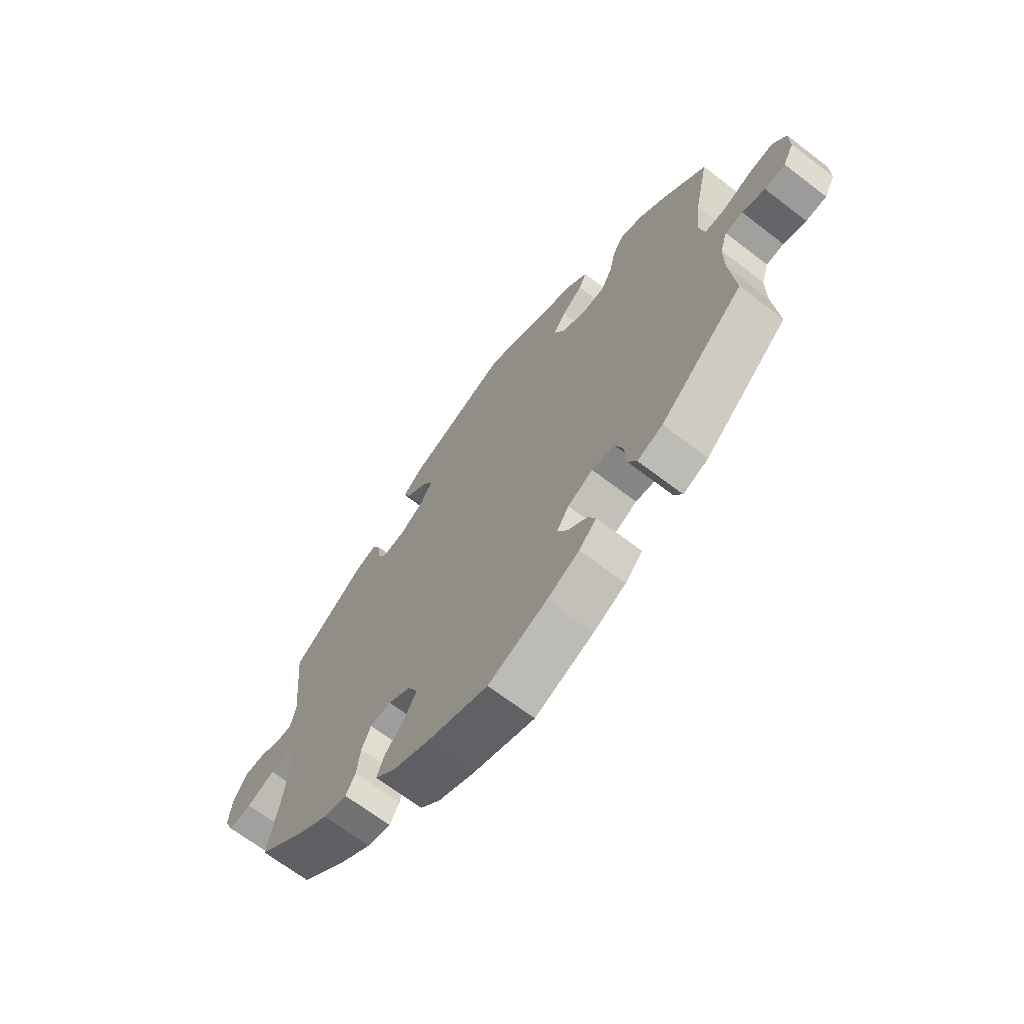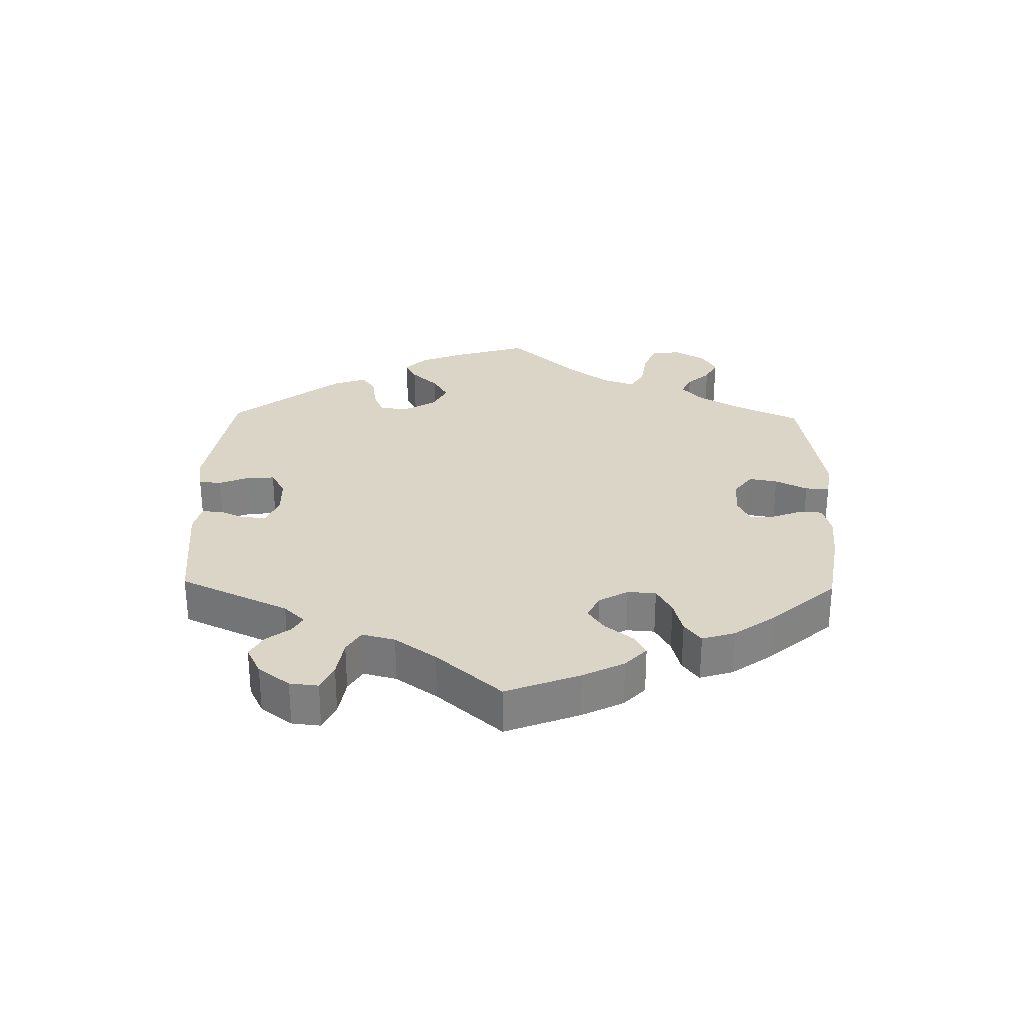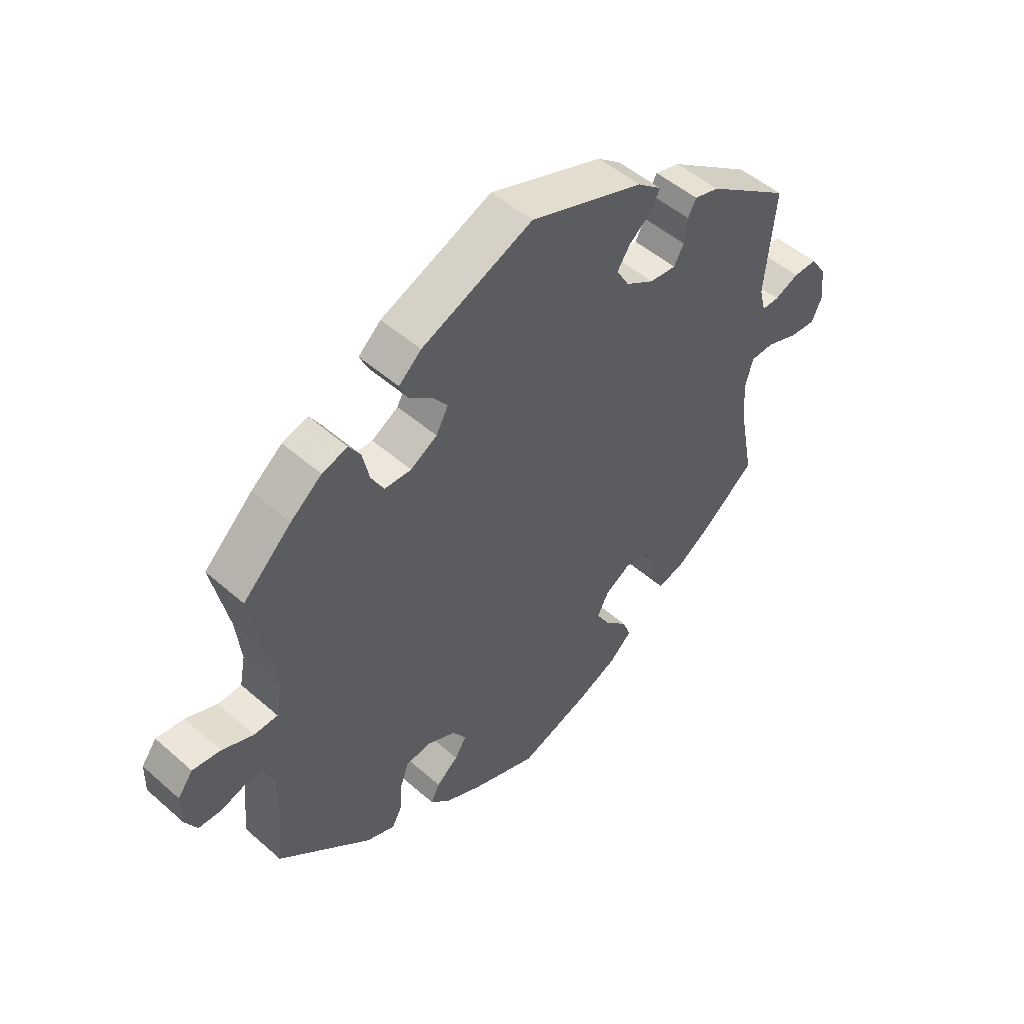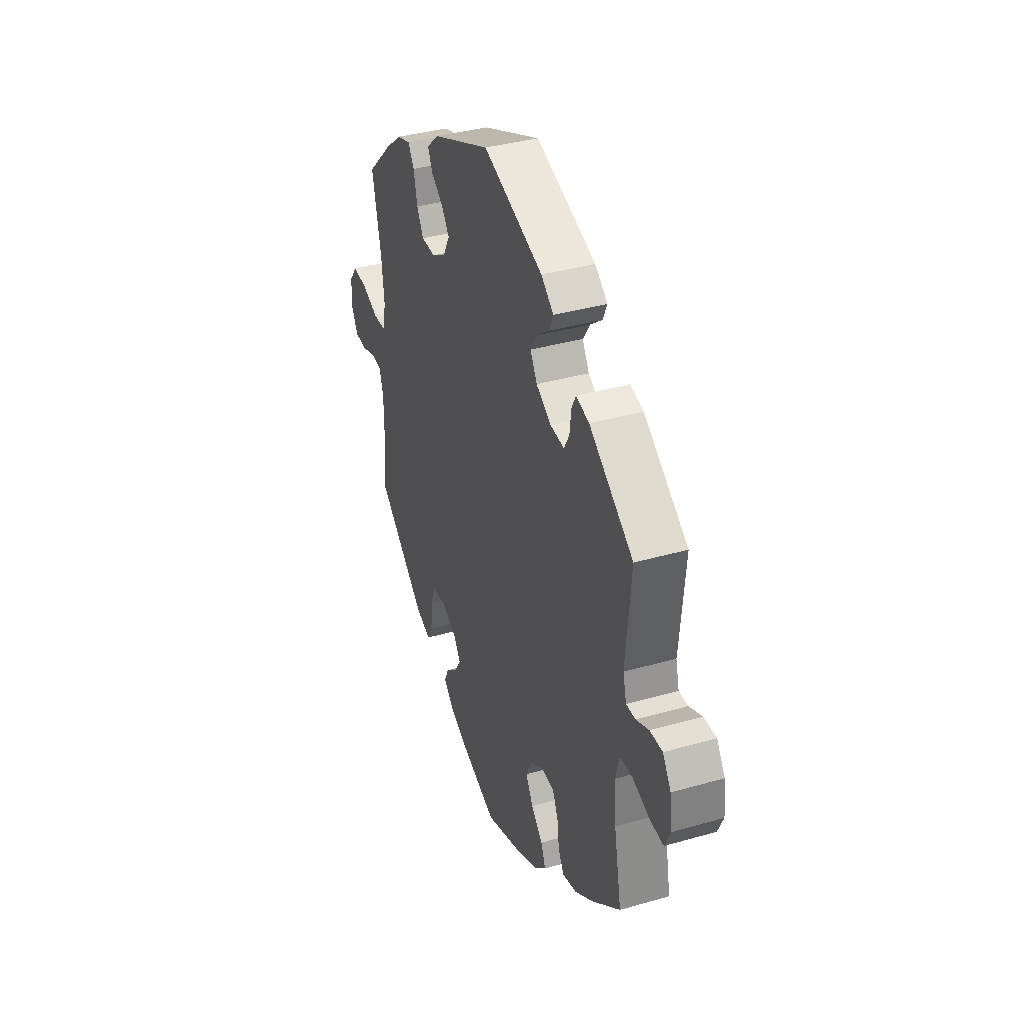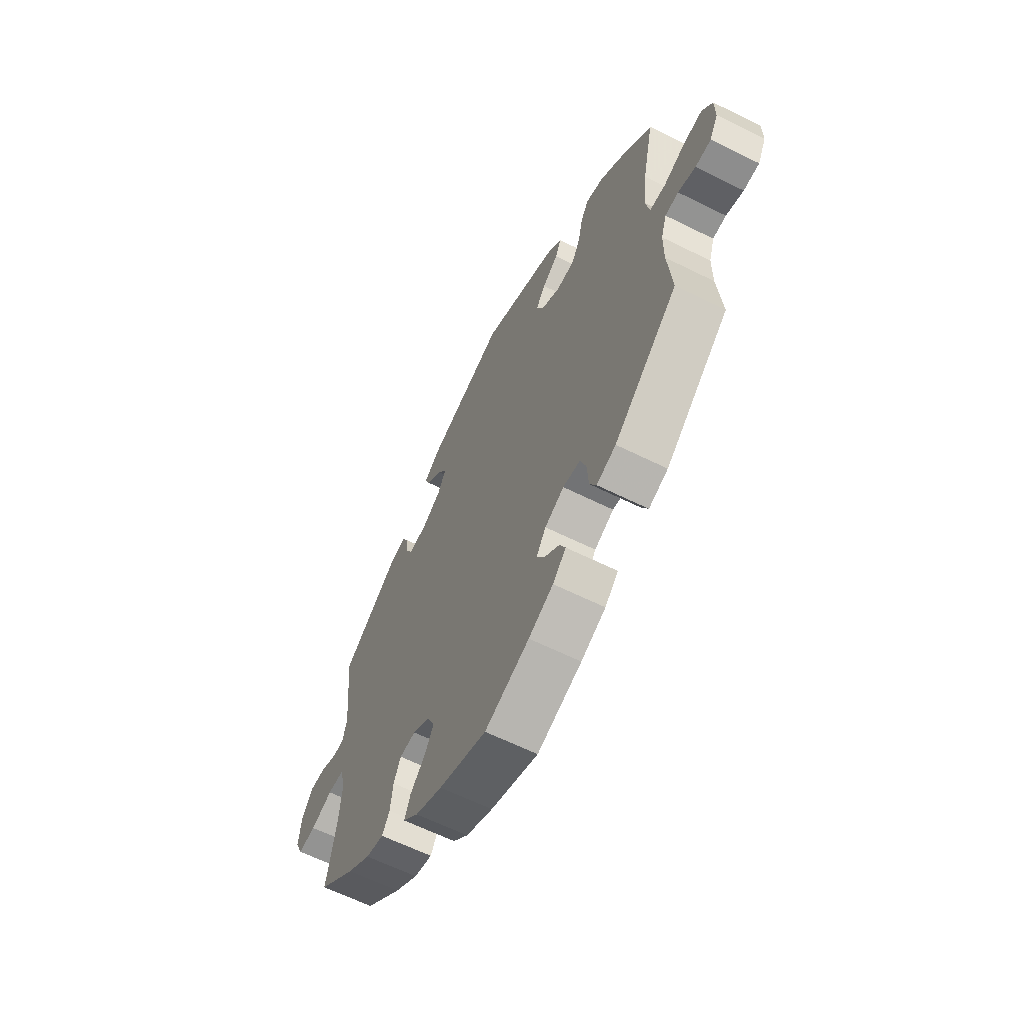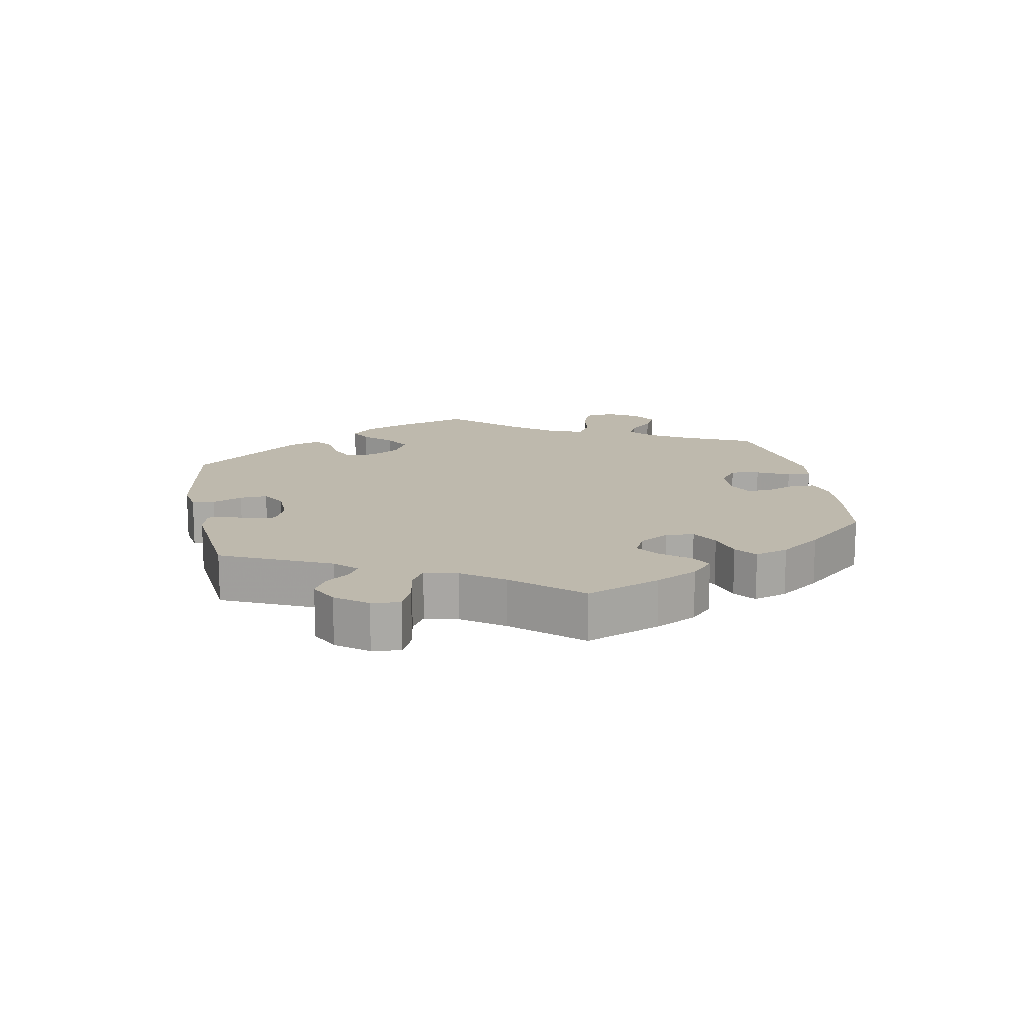
<metadata>
{"format":"obj","ext":"obj","renderer":"f3d","projection":"perspective","resolution":1024,"background":"white","views":[{"elev":-67.4,"azim":-127.5,"up":"+Z"},{"elev":29.6,"azim":121.2,"up":"+Y"},{"elev":50.1,"azim":-46.1,"up":"+Z"},{"elev":37.0,"azim":69.7,"up":"+Z"},{"elev":-61.9,"azim":-116.9,"up":"+Z"},{"elev":15.1,"azim":109.2,"up":"+Y"}]}
</metadata>
<code>
v -0.417 0.07 0.369
v -0.363 0.07 0.412
v -0.319 0.07 0.425
v -0.299 0.07 0.394
v -0.287 0.07 0.341
v -0.265 0.07 0.302
v -0.219 0.07 0.3
v -0.173 0.07 0.327
v -0.152 0.07 0.366
v -0.177 0.07 0.4
v -0.217 0.07 0.431
v -0.232 0.07 0.463
v -0.193 0.07 0.498
v -0.001 0.07 0.578
v 0.196 0.07 0.506
v 0.237 0.07 0.473
v 0.223 0.07 0.442
v 0.184 0.07 0.412
v 0.161 0.07 0.377
v 0.183 0.07 0.339
v 0.232 0.07 0.309
v 0.278 0.07 0.304
v 0.295 0.07 0.335
v 0.3 0.07 0.378
v 0.314 0.07 0.405
v 0.357 0.07 0.393
v 0.501 0.07 0.29
v 0.484 0.07 0.109
v 0.495 0.07 0.066
v 0.525 0.07 0.066
v 0.567 0.07 0.084
v 0.608 0.07 0.084
v 0.635 0.07 0.043
v 0.642 0.07 -0.016
v 0.624 0.07 -0.056
v 0.579 0.07 -0.052
v 0.524 0.07 -0.031
v 0.483 0.07 -0.032
v 0.469 0.07 -0.082
v 0.476 0.07 -0.159
v 0.501 0.07 -0.288
v 0.407 0.07 -0.364
v 0.348 0.07 -0.403
v 0.302 0.07 -0.414
v 0.283 0.07 -0.382
v 0.276 0.07 -0.329
v 0.258 0.07 -0.29
v 0.217 0.07 -0.287
v 0.173 0.07 -0.313
v 0.154 0.07 -0.352
v 0.178 0.07 -0.393
v 0.216 0.07 -0.431
v 0.231 0.07 -0.469
v 0.192 0.07 -0.505
v 0.123 0.07 -0.536
v 0.001 0.07 -0.578
v -0.113 0.07 -0.534
v -0.176 0.07 -0.503
v -0.21 0.07 -0.469
v -0.195 0.07 -0.438
v -0.157 0.07 -0.407
v -0.137 0.07 -0.374
v -0.161 0.07 -0.338
v -0.21 0.07 -0.314
v -0.254 0.07 -0.319
v -0.269 0.07 -0.36
v -0.273 0.07 -0.414
v -0.29 0.07 -0.446
v -0.339 0.07 -0.427
v -0.501 0.07 -0.289
v -0.49 0.07 -0.176
v -0.49 0.07 -0.108
v -0.504 0.07 -0.064
v -0.538 0.07 -0.061
v -0.582 0.07 -0.075
v -0.622 0.07 -0.073
v -0.643 0.07 -0.034
v -0.642 0.07 0.019
v -0.616 0.07 0.054
v -0.568 0.07 0.048
v -0.514 0.07 0.026
v -0.473 0.07 0.027
v -0.463 0.07 0.078
v -0.472 0.07 0.157
v -0.501 0.07 0.289
v -0.417 0 0.369
v -0.363 0 0.412
v -0.319 0 0.425
v -0.299 0 0.394
v -0.287 0 0.341
v -0.265 0 0.302
v -0.219 0 0.3
v -0.173 0 0.327
v -0.152 0 0.366
v -0.177 0 0.4
v -0.217 0 0.431
v -0.232 0 0.463
v -0.193 0 0.498
v -0.001 0 0.578
v 0.196 0 0.506
v 0.237 0 0.473
v 0.223 0 0.442
v 0.184 0 0.412
v 0.161 0 0.377
v 0.183 0 0.339
v 0.232 0 0.309
v 0.278 0 0.304
v 0.295 0 0.335
v 0.3 0 0.378
v 0.314 0 0.405
v 0.357 0 0.393
v 0.501 0 0.29
v 0.484 0 0.109
v 0.495 0 0.066
v 0.525 0 0.066
v 0.567 0 0.084
v 0.608 0 0.084
v 0.635 0 0.043
v 0.642 0 -0.016
v 0.624 0 -0.056
v 0.579 0 -0.052
v 0.524 0 -0.031
v 0.483 0 -0.032
v 0.469 0 -0.082
v 0.476 0 -0.159
v 0.501 0 -0.288
v 0.407 0 -0.364
v 0.348 0 -0.403
v 0.302 0 -0.414
v 0.283 0 -0.382
v 0.276 0 -0.329
v 0.258 0 -0.29
v 0.217 0 -0.287
v 0.173 0 -0.313
v 0.154 0 -0.352
v 0.178 0 -0.393
v 0.216 0 -0.431
v 0.231 0 -0.469
v 0.192 0 -0.505
v 0.123 0 -0.536
v 0.001 0 -0.578
v -0.113 0 -0.534
v -0.176 0 -0.503
v -0.21 0 -0.469
v -0.195 0 -0.438
v -0.157 0 -0.407
v -0.137 0 -0.374
v -0.161 0 -0.338
v -0.21 0 -0.314
v -0.254 0 -0.319
v -0.269 0 -0.36
v -0.273 0 -0.414
v -0.29 0 -0.446
v -0.339 0 -0.427
v -0.501 0 -0.289
v -0.49 0 -0.176
v -0.49 0 -0.108
v -0.504 0 -0.064
v -0.538 0 -0.061
v -0.582 0 -0.075
v -0.622 0 -0.073
v -0.643 0 -0.034
v -0.642 0 0.019
v -0.616 0 0.054
v -0.568 0 0.048
v -0.514 0 0.026
v -0.473 0 0.027
v -0.463 0 0.078
v -0.472 0 0.157
v -0.501 0 0.289
f 84 85 1 2
f 83 84 2 3
f 82 83 3 4
f 78 79 80 81
f 78 81 82
f 77 78 82
f 74 75 76 77
f 73 74 77 82
f 72 73 82 4
f 68 69 70 71
f 66 67 68 71
f 65 66 71 72
f 64 65 72 4
f 58 59 60 61
f 58 61 62
f 57 58 62
f 56 57 62
f 55 56 62 63
f 51 52 53 54
f 50 51 54 55
f 43 44 45 46
f 43 46 47
f 40 41 42 43
f 39 40 43 47
f 38 39 47 48
f 34 35 36 37
f 34 37 38
f 33 34 38
f 30 31 32 33
f 29 30 33 38
f 28 29 38 48
f 23 24 25 26
f 22 23 26 27
f 15 16 17 18
f 15 18 19
f 14 15 19
f 13 14 19 20
f 10 11 12 13
f 9 10 13 20
f 63 64 4 5
f 50 55 63
f 49 50 63
f 22 27 28 48
f 21 22 48 49
f 8 9 20 21
f 7 8 21 49
f 6 7 49 63
f 5 6 63
f 87 86 170 169
f 88 87 169 168
f 89 88 168 167
f 166 165 164 163
f 167 166 163
f 167 163 162
f 162 161 160 159
f 167 162 159 158
f 89 167 158 157
f 156 155 154 153
f 156 153 152 151
f 157 156 151 150
f 89 157 150 149
f 146 145 144 143
f 147 146 143
f 147 143 142
f 147 142 141
f 148 147 141 140
f 139 138 137 136
f 140 139 136 135
f 131 130 129 128
f 132 131 128
f 128 127 126 125
f 132 128 125 124
f 133 132 124 123
f 122 121 120 119
f 123 122 119
f 123 119 118
f 118 117 116 115
f 123 118 115 114
f 133 123 114 113
f 111 110 109 108
f 112 111 108 107
f 103 102 101 100
f 104 103 100
f 104 100 99
f 105 104 99 98
f 98 97 96 95
f 105 98 95 94
f 90 89 149 148
f 148 140 135
f 148 135 134
f 133 113 112 107
f 134 133 107 106
f 106 105 94 93
f 134 106 93 92
f 148 134 92 91
f 148 91 90
f 1 86 87 2
f 2 87 88 3
f 3 88 89 4
f 4 89 90 5
f 5 90 91 6
f 6 91 92 7
f 7 92 93 8
f 8 93 94 9
f 9 94 95 10
f 10 95 96 11
f 11 96 97 12
f 12 97 98 13
f 13 98 99 14
f 14 99 100 15
f 15 100 101 16
f 16 101 102 17
f 17 102 103 18
f 18 103 104 19
f 19 104 105 20
f 20 105 106 21
f 21 106 107 22
f 22 107 108 23
f 23 108 109 24
f 24 109 110 25
f 25 110 111 26
f 26 111 112 27
f 27 112 113 28
f 28 113 114 29
f 29 114 115 30
f 30 115 116 31
f 31 116 117 32
f 32 117 118 33
f 33 118 119 34
f 34 119 120 35
f 35 120 121 36
f 36 121 122 37
f 37 122 123 38
f 38 123 124 39
f 39 124 125 40
f 40 125 126 41
f 41 126 127 42
f 42 127 128 43
f 43 128 129 44
f 44 129 130 45
f 45 130 131 46
f 46 131 132 47
f 47 132 133 48
f 48 133 134 49
f 49 134 135 50
f 50 135 136 51
f 51 136 137 52
f 52 137 138 53
f 53 138 139 54
f 54 139 140 55
f 55 140 141 56
f 56 141 142 57
f 57 142 143 58
f 58 143 144 59
f 59 144 145 60
f 60 145 146 61
f 61 146 147 62
f 62 147 148 63
f 63 148 149 64
f 64 149 150 65
f 65 150 151 66
f 66 151 152 67
f 67 152 153 68
f 68 153 154 69
f 69 154 155 70
f 70 155 156 71
f 71 156 157 72
f 72 157 158 73
f 73 158 159 74
f 74 159 160 75
f 75 160 161 76
f 76 161 162 77
f 77 162 163 78
f 78 163 164 79
f 79 164 165 80
f 80 165 166 81
f 81 166 167 82
f 82 167 168 83
f 83 168 169 84
f 84 169 170 85
f 85 170 86 1

</code>
